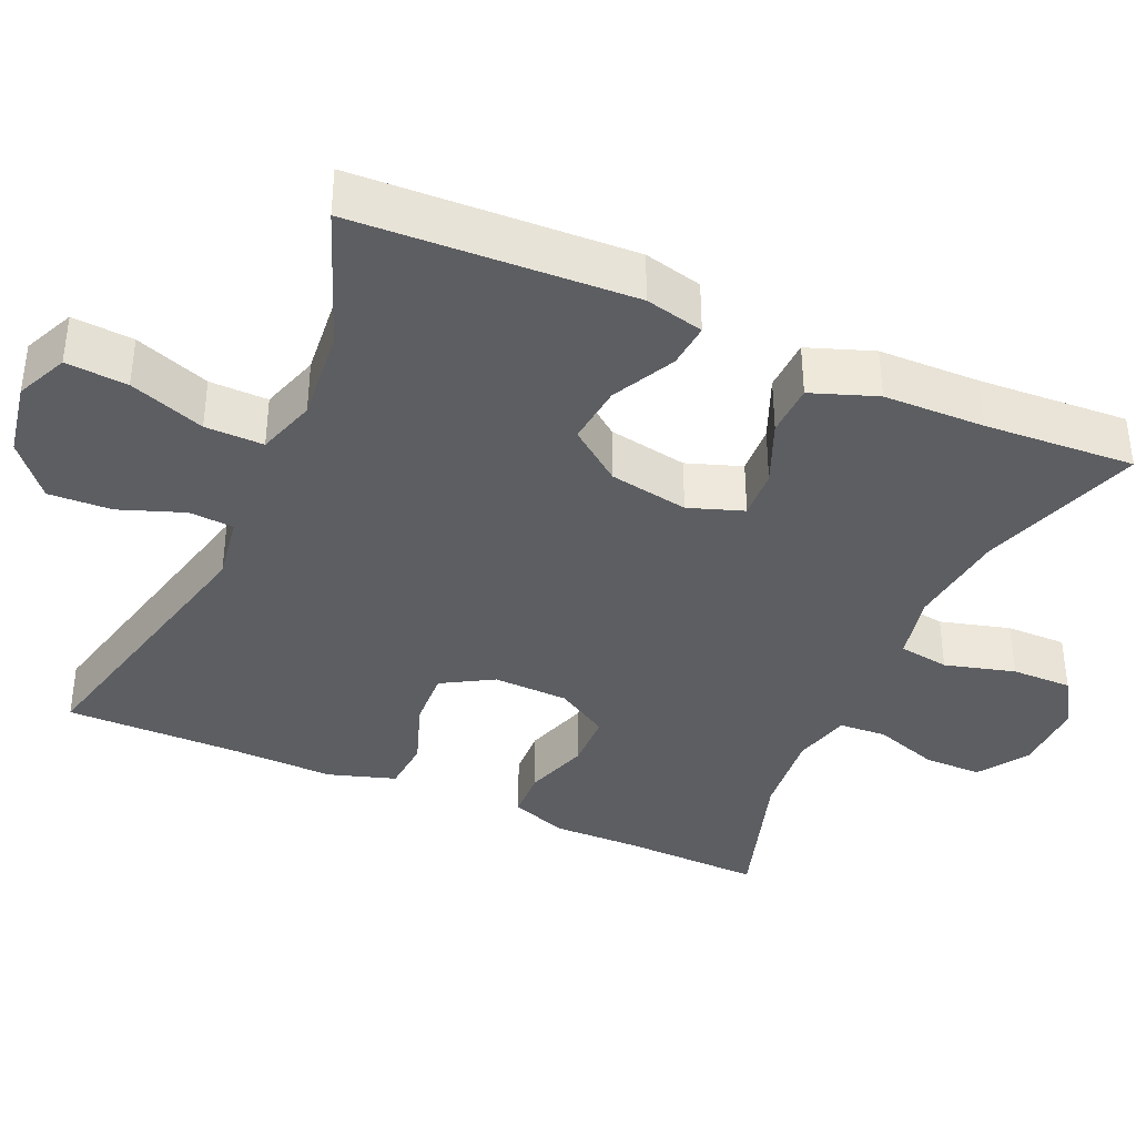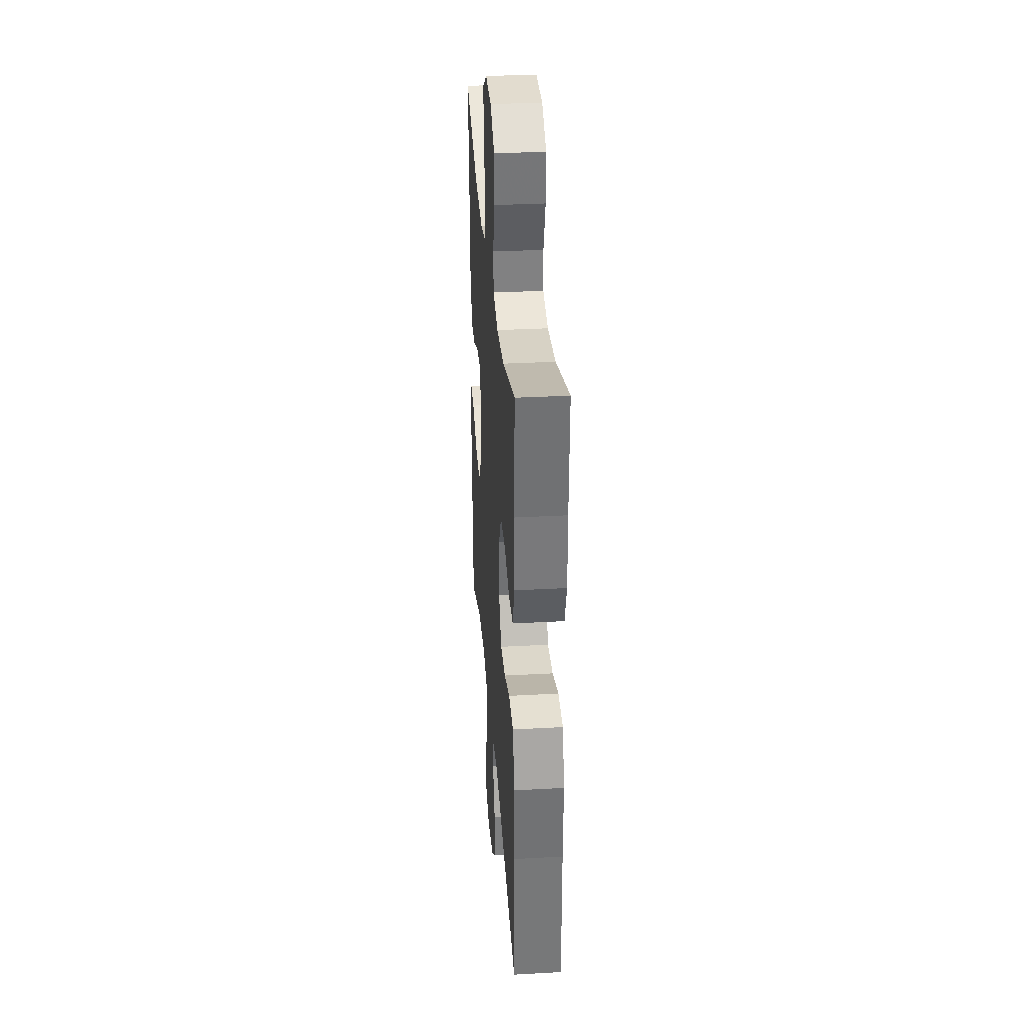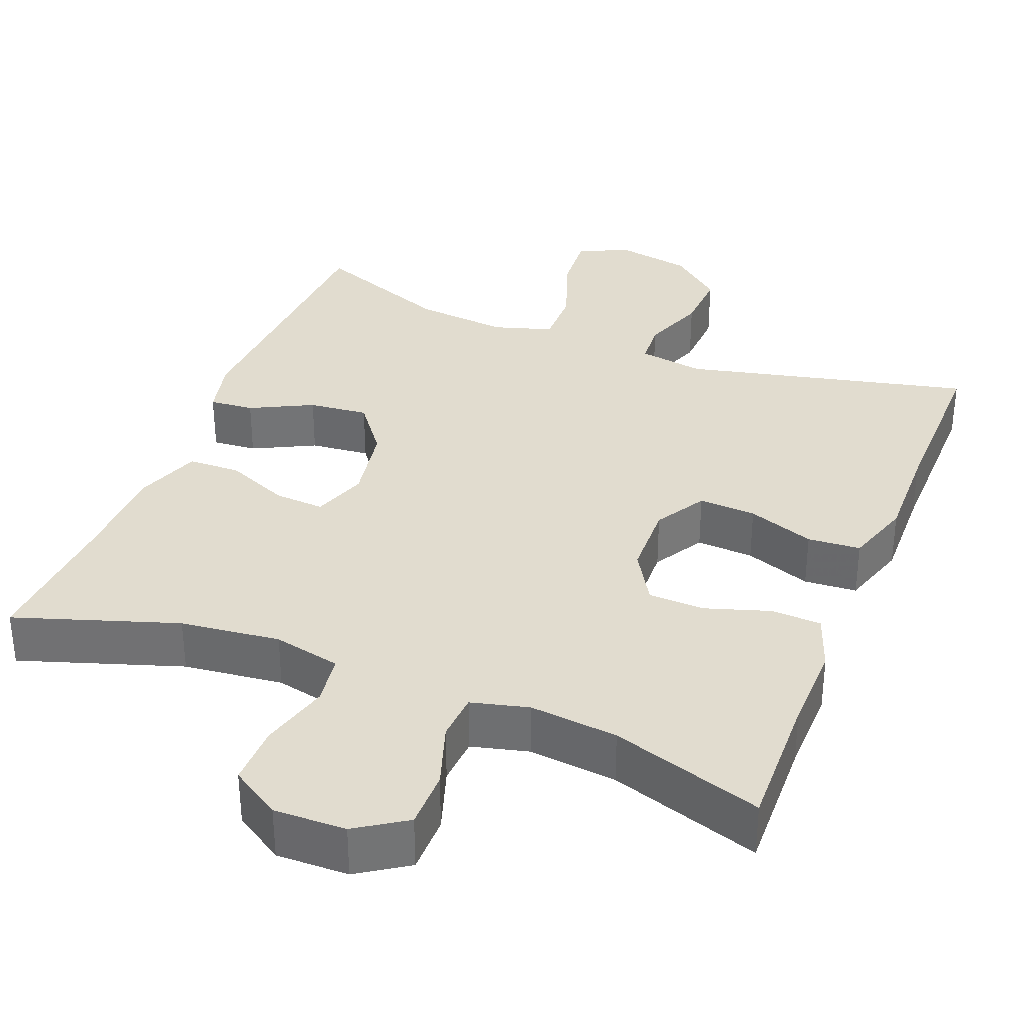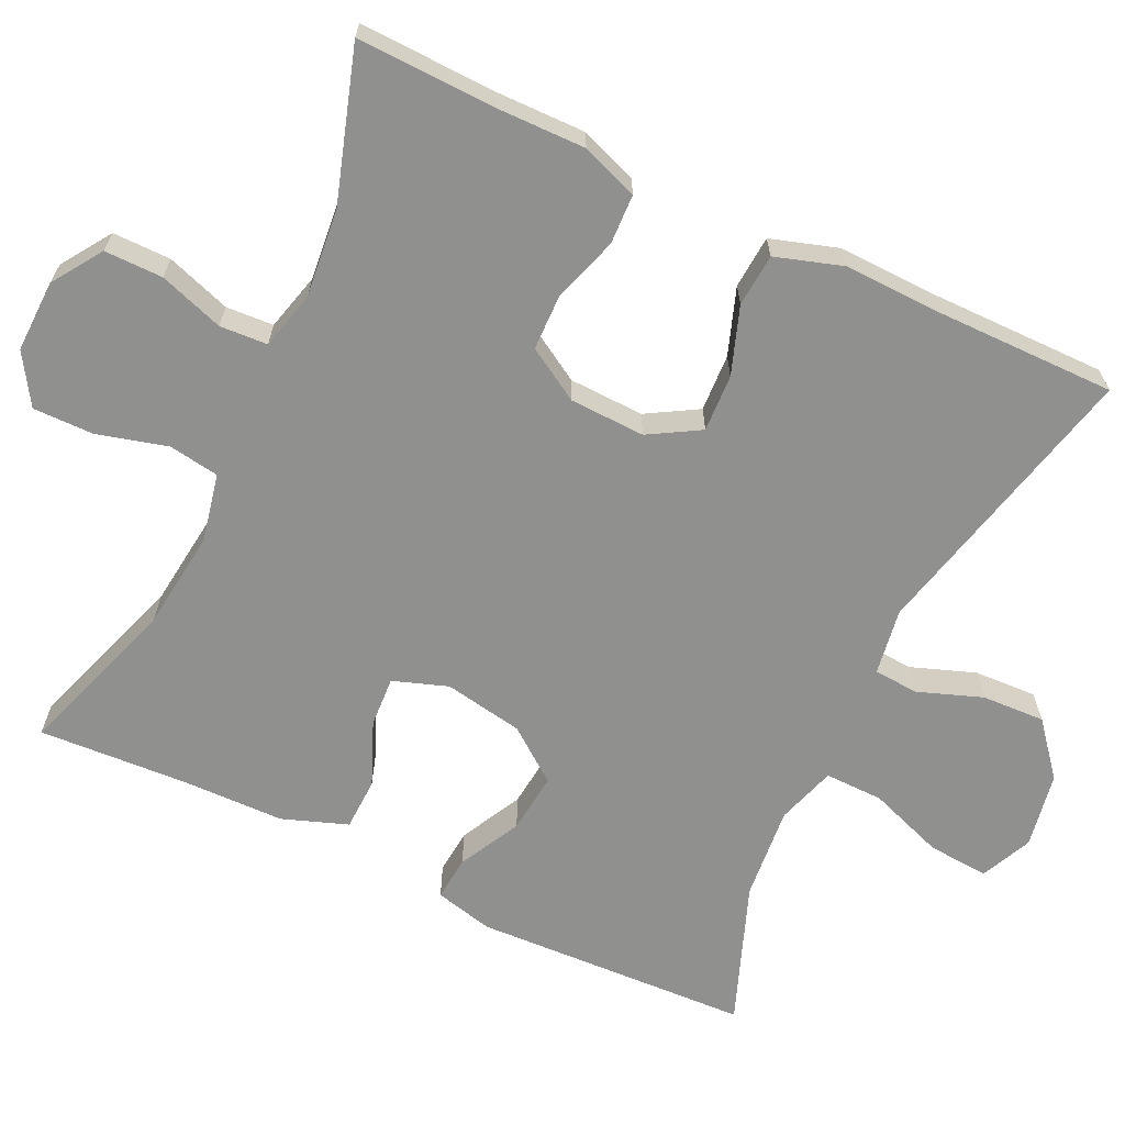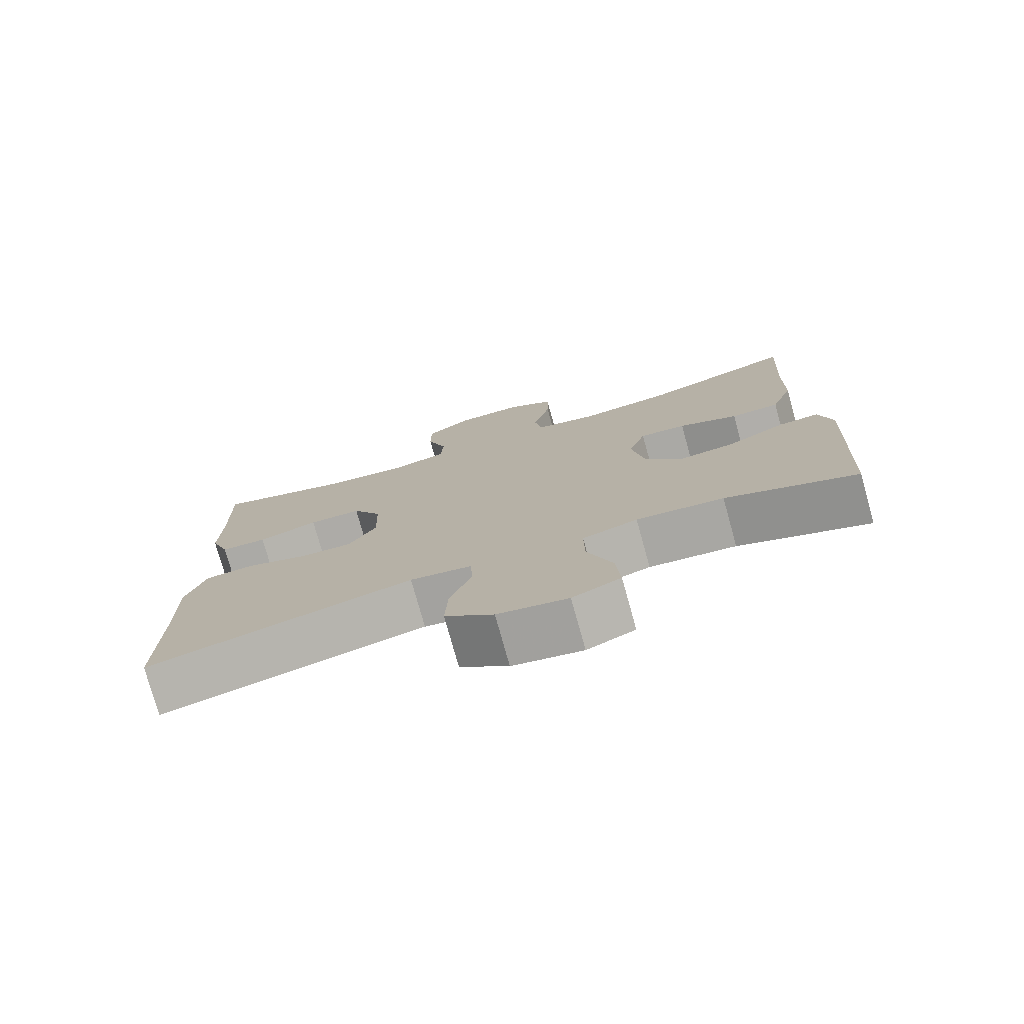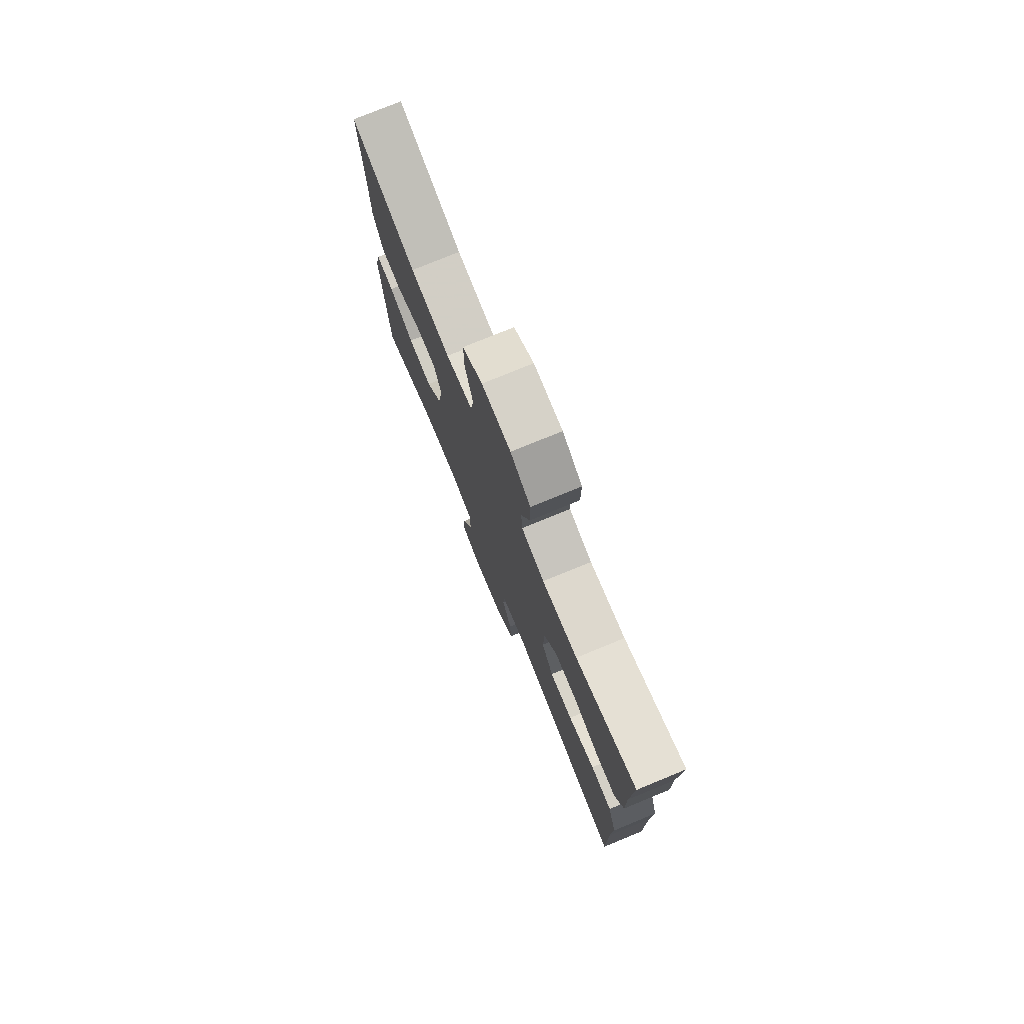
<metadata>
{"format":"obj","ext":"obj","renderer":"f3d","projection":"perspective","resolution":1024,"background":"white","views":[{"elev":-38.0,"azim":-114.0,"up":"+Y"},{"elev":33.5,"azim":85.7,"up":"+Z"},{"elev":34.3,"azim":21.6,"up":"+Y"},{"elev":-65.5,"azim":64.4,"up":"+Y"},{"elev":-77.0,"azim":-164.4,"up":"+Z"},{"elev":77.1,"azim":67.7,"up":"+Z"}]}
</metadata>
<code>
v 0.5 0.07 0.5
v 0.495 0.07 0.318
v 0.497 0.07 0.204
v 0.47 0.07 0.13
v 0.405 0.07 0.127
v 0.321 0.07 0.154
v 0.247 0.07 0.152
v 0.206 0.07 0.083
v 0.203 0.07 -0.015
v 0.242 0.07 -0.081
v 0.317 0.07 -0.077
v 0.404 0.07 -0.046
v 0.473 0.07 -0.051
v 0.501 0.07 -0.138
v 0.498 0.07 -0.27
v 0.5 0.07 -0.5
v 0.127 0.07 -0.413
v 0.041 0.07 -0.427
v 0.037 0.07 -0.485
v 0.068 0.07 -0.569
v 0.072 0.07 -0.651
v 0.004 0.07 -0.708
v -0.094 0.07 -0.726
v -0.161 0.07 -0.696
v -0.155 0.07 -0.616
v -0.12 0.07 -0.518
v -0.119 0.07 -0.442
v -0.196 0.07 -0.418
v -0.318 0.07 -0.43
v -0.5 0.07 -0.5
v -0.518 0.07 -0.14
v -0.5 0.07 -0.064
v -0.442 0.07 -0.069
v -0.361 0.07 -0.11
v -0.283 0.07 -0.118
v -0.231 0.07 -0.049
v -0.213 0.07 0.054
v -0.238 0.07 0.125
v -0.303 0.07 0.121
v -0.386 0.07 0.086
v -0.454 0.07 0.088
v -0.485 0.07 0.173
v -0.488 0.07 0.305
v -0.5 0.07 0.5
v -0.289 0.07 0.43
v -0.159 0.07 0.415
v -0.071 0.07 0.434
v -0.061 0.07 0.5
v -0.086 0.07 0.591
v -0.087 0.07 0.67
v -0.022 0.07 0.711
v 0.072 0.07 0.709
v 0.137 0.07 0.666
v 0.137 0.07 0.59
v 0.109 0.07 0.506
v 0.113 0.07 0.444
v 0.188 0.07 0.425
v 0.303 0.07 0.437
v 0.5 0 0.5
v 0.495 0 0.318
v 0.497 0 0.204
v 0.47 0 0.13
v 0.405 0 0.127
v 0.321 0 0.154
v 0.247 0 0.152
v 0.206 0 0.083
v 0.203 0 -0.015
v 0.242 0 -0.081
v 0.317 0 -0.077
v 0.404 0 -0.046
v 0.473 0 -0.051
v 0.501 0 -0.138
v 0.498 0 -0.27
v 0.5 0 -0.5
v 0.127 0 -0.413
v 0.041 0 -0.427
v 0.037 0 -0.485
v 0.068 0 -0.569
v 0.072 0 -0.651
v 0.004 0 -0.708
v -0.094 0 -0.726
v -0.161 0 -0.696
v -0.155 0 -0.616
v -0.12 0 -0.518
v -0.119 0 -0.442
v -0.196 0 -0.418
v -0.318 0 -0.43
v -0.5 0 -0.5
v -0.518 0 -0.14
v -0.5 0 -0.064
v -0.442 0 -0.069
v -0.361 0 -0.11
v -0.283 0 -0.118
v -0.231 0 -0.049
v -0.213 0 0.054
v -0.238 0 0.125
v -0.303 0 0.121
v -0.386 0 0.086
v -0.454 0 0.088
v -0.485 0 0.173
v -0.488 0 0.305
v -0.5 0 0.5
v -0.289 0 0.43
v -0.159 0 0.415
v -0.071 0 0.434
v -0.061 0 0.5
v -0.086 0 0.591
v -0.087 0 0.67
v -0.022 0 0.711
v 0.072 0 0.709
v 0.137 0 0.666
v 0.137 0 0.59
v 0.109 0 0.506
v 0.113 0 0.444
v 0.188 0 0.425
v 0.303 0 0.437
f 53 54 55
f 52 53 55
f 51 52 55
f 50 51 55
f 49 50 55
f 48 49 55
f 47 48 55 56
f 46 47 56 57
f 43 44 45
f 43 45 46
f 42 43 46
f 41 42 46
f 40 41 46
f 39 40 46
f 38 39 46 57
f 32 33 34
f 31 32 34
f 30 31 34
f 29 30 34
f 28 29 34 35
f 27 28 35 36
f 24 25 26
f 23 24 26
f 22 23 26
f 21 22 26
f 20 21 26
f 19 20 26
f 18 19 26 27
f 27 36 37
f 18 27 37
f 17 18 37
f 13 14 15
f 12 13 15
f 11 12 15
f 15 16 17
f 11 15 17
f 10 11 17
f 4 5 6
f 3 4 6
f 2 3 6
f 2 6 7
f 1 2 7
f 58 1 7
f 57 58 7 8
f 38 57 8 9
f 17 37 38
f 10 17 38
f 9 10 38
f 113 112 111
f 113 111 110
f 113 110 109
f 113 109 108
f 113 108 107
f 113 107 106
f 114 113 106 105
f 115 114 105 104
f 103 102 101
f 104 103 101
f 104 101 100
f 104 100 99
f 104 99 98
f 104 98 97
f 115 104 97 96
f 92 91 90
f 92 90 89
f 92 89 88
f 92 88 87
f 93 92 87 86
f 94 93 86 85
f 84 83 82
f 84 82 81
f 84 81 80
f 84 80 79
f 84 79 78
f 84 78 77
f 85 84 77 76
f 95 94 85
f 95 85 76
f 95 76 75
f 73 72 71
f 73 71 70
f 73 70 69
f 75 74 73
f 75 73 69
f 75 69 68
f 64 63 62
f 64 62 61
f 64 61 60
f 65 64 60
f 65 60 59
f 65 59 116
f 66 65 116 115
f 67 66 115 96
f 96 95 75
f 96 75 68
f 96 68 67
f 1 59 60 2
f 2 60 61 3
f 3 61 62 4
f 4 62 63 5
f 5 63 64 6
f 6 64 65 7
f 7 65 66 8
f 8 66 67 9
f 9 67 68 10
f 10 68 69 11
f 11 69 70 12
f 12 70 71 13
f 13 71 72 14
f 14 72 73 15
f 15 73 74 16
f 16 74 75 17
f 17 75 76 18
f 18 76 77 19
f 19 77 78 20
f 20 78 79 21
f 21 79 80 22
f 22 80 81 23
f 23 81 82 24
f 24 82 83 25
f 25 83 84 26
f 26 84 85 27
f 27 85 86 28
f 28 86 87 29
f 29 87 88 30
f 30 88 89 31
f 31 89 90 32
f 32 90 91 33
f 33 91 92 34
f 34 92 93 35
f 35 93 94 36
f 36 94 95 37
f 37 95 96 38
f 38 96 97 39
f 39 97 98 40
f 40 98 99 41
f 41 99 100 42
f 42 100 101 43
f 43 101 102 44
f 44 102 103 45
f 45 103 104 46
f 46 104 105 47
f 47 105 106 48
f 48 106 107 49
f 49 107 108 50
f 50 108 109 51
f 51 109 110 52
f 52 110 111 53
f 53 111 112 54
f 54 112 113 55
f 55 113 114 56
f 56 114 115 57
f 57 115 116 58
f 58 116 59 1

</code>
